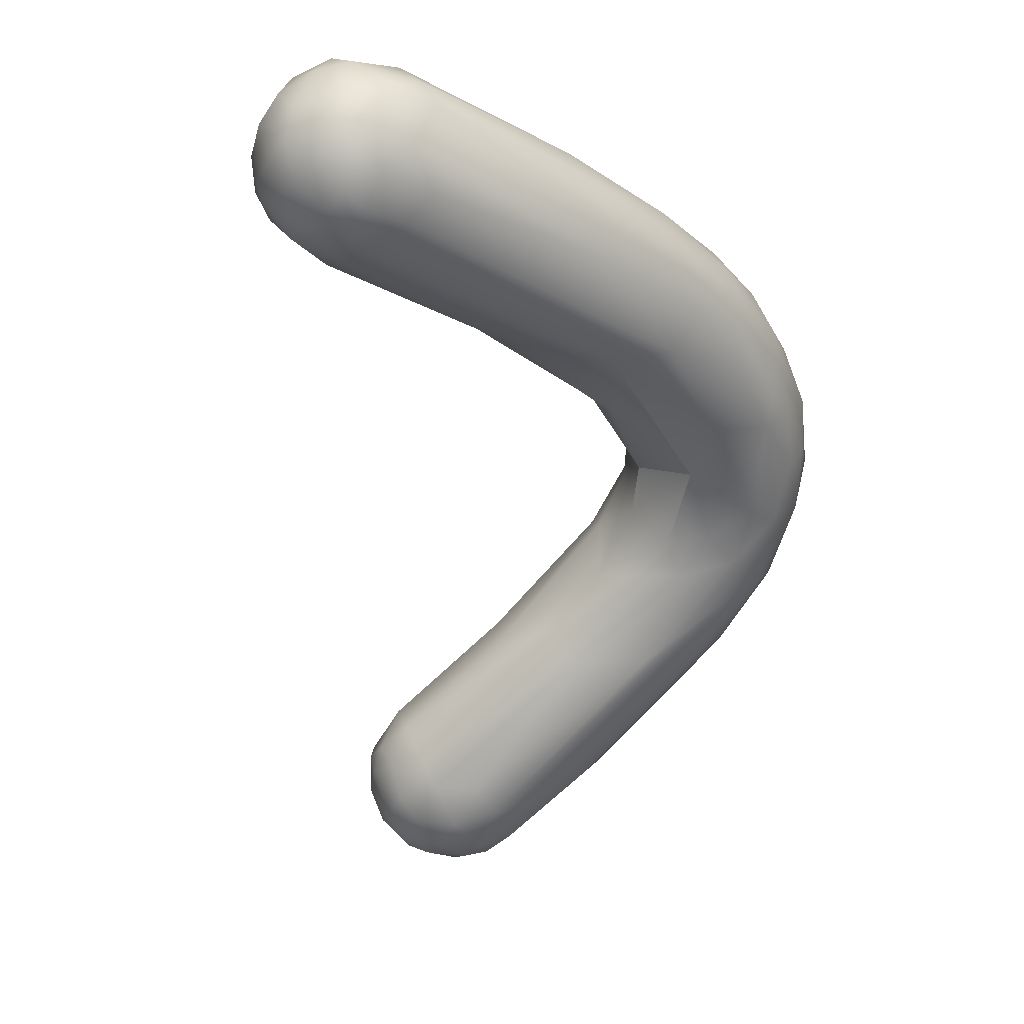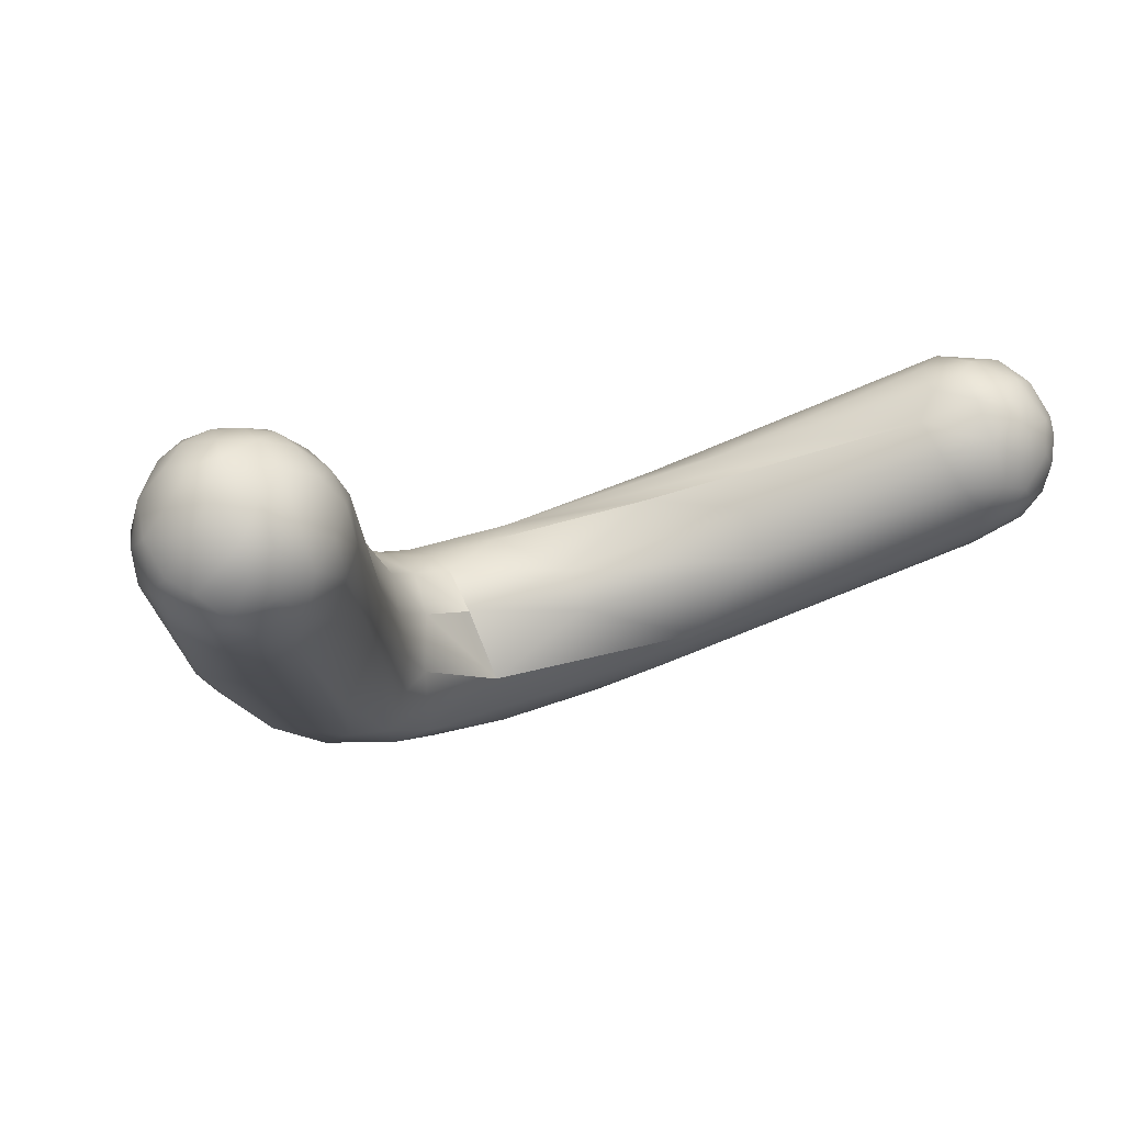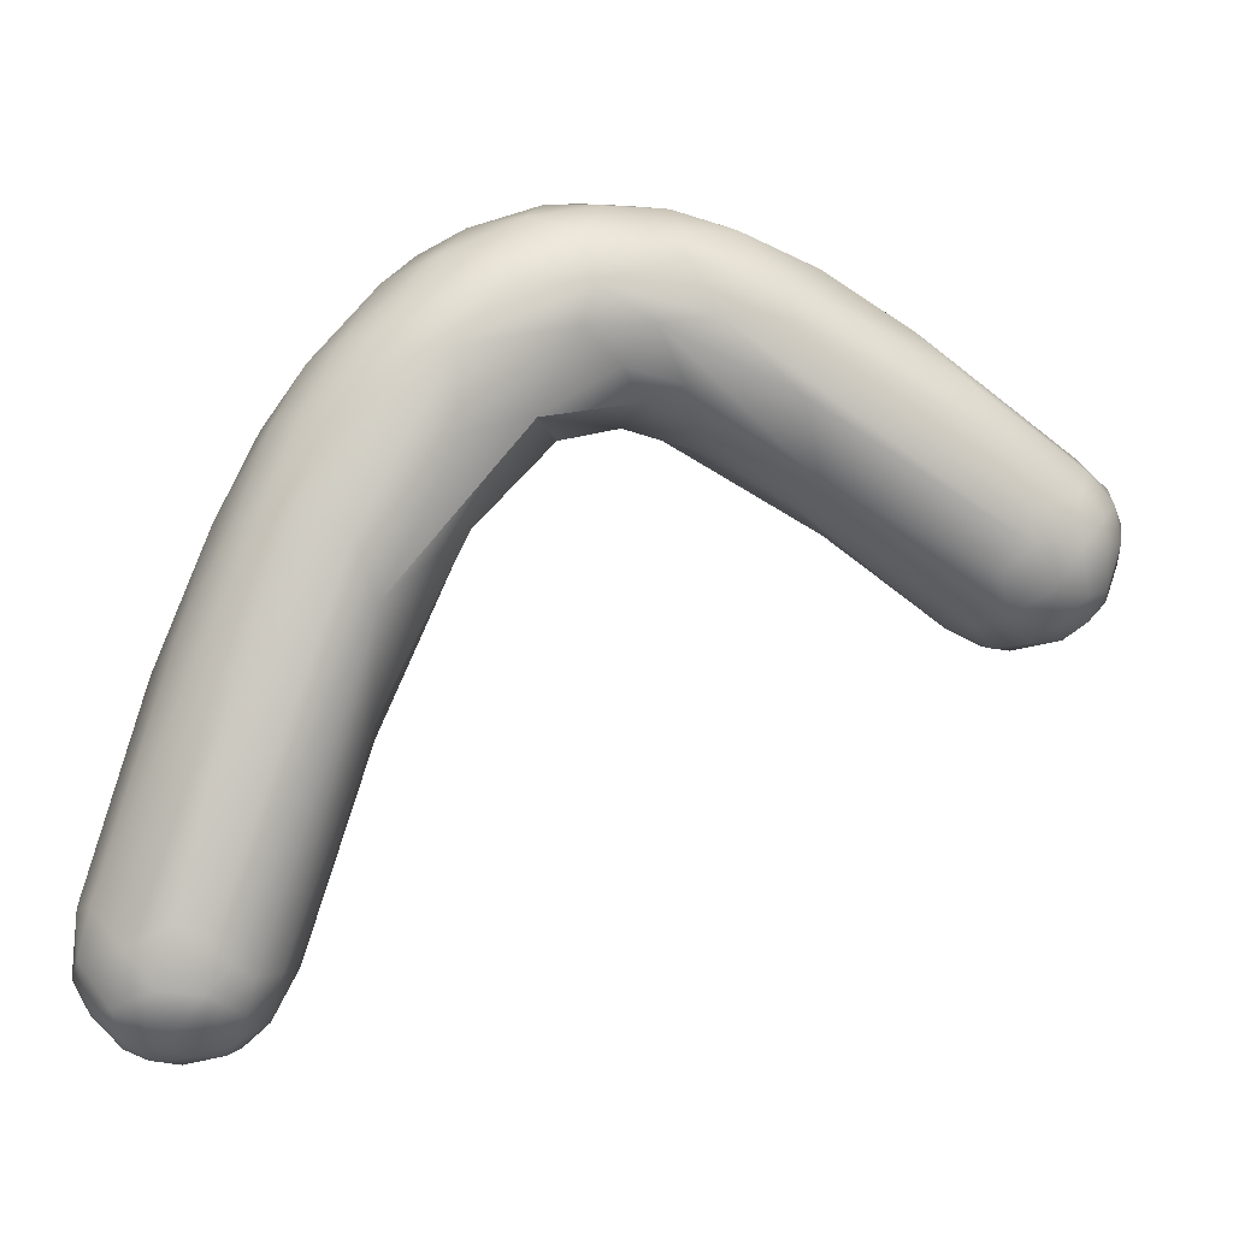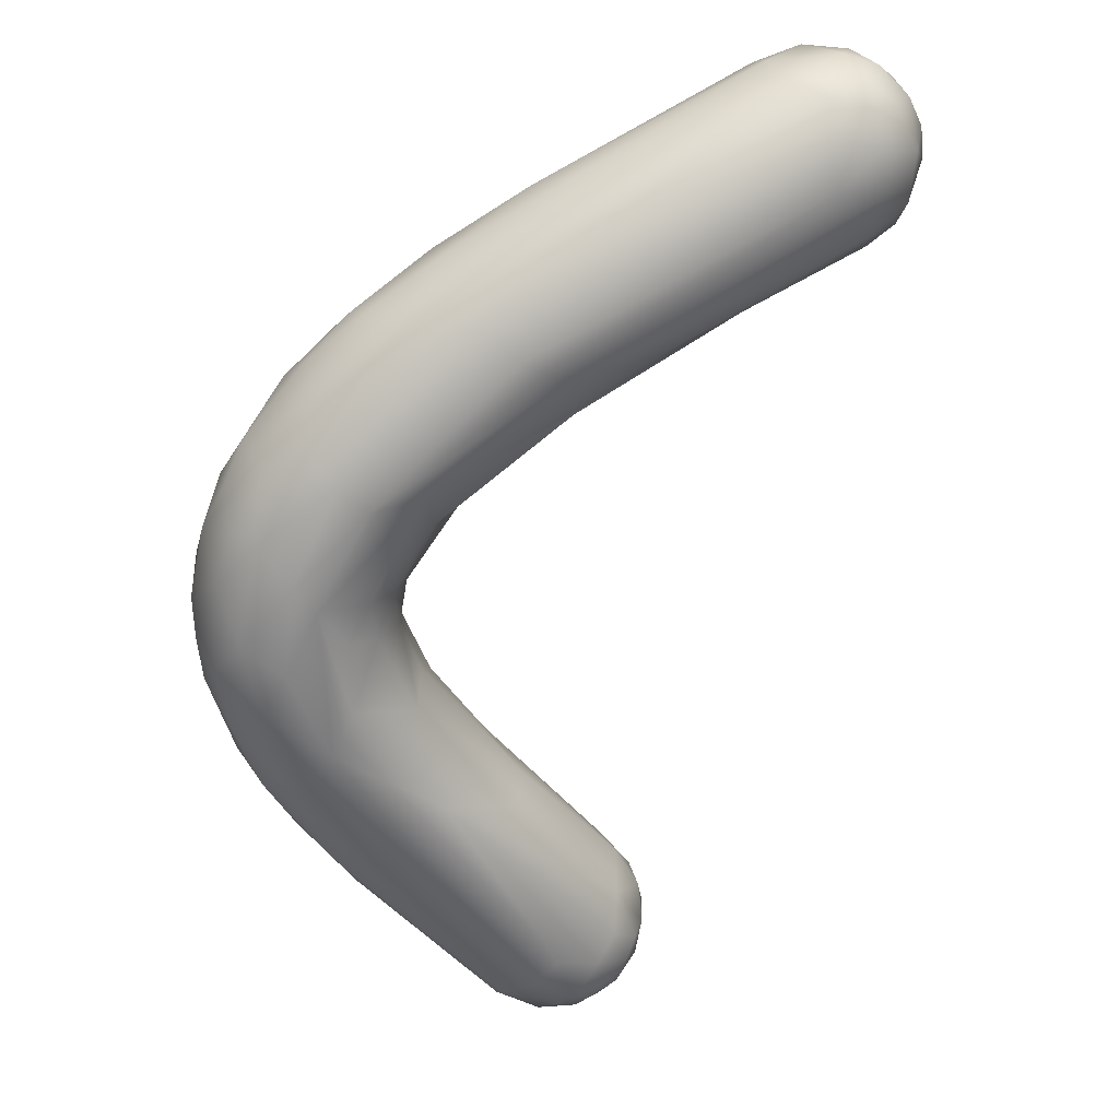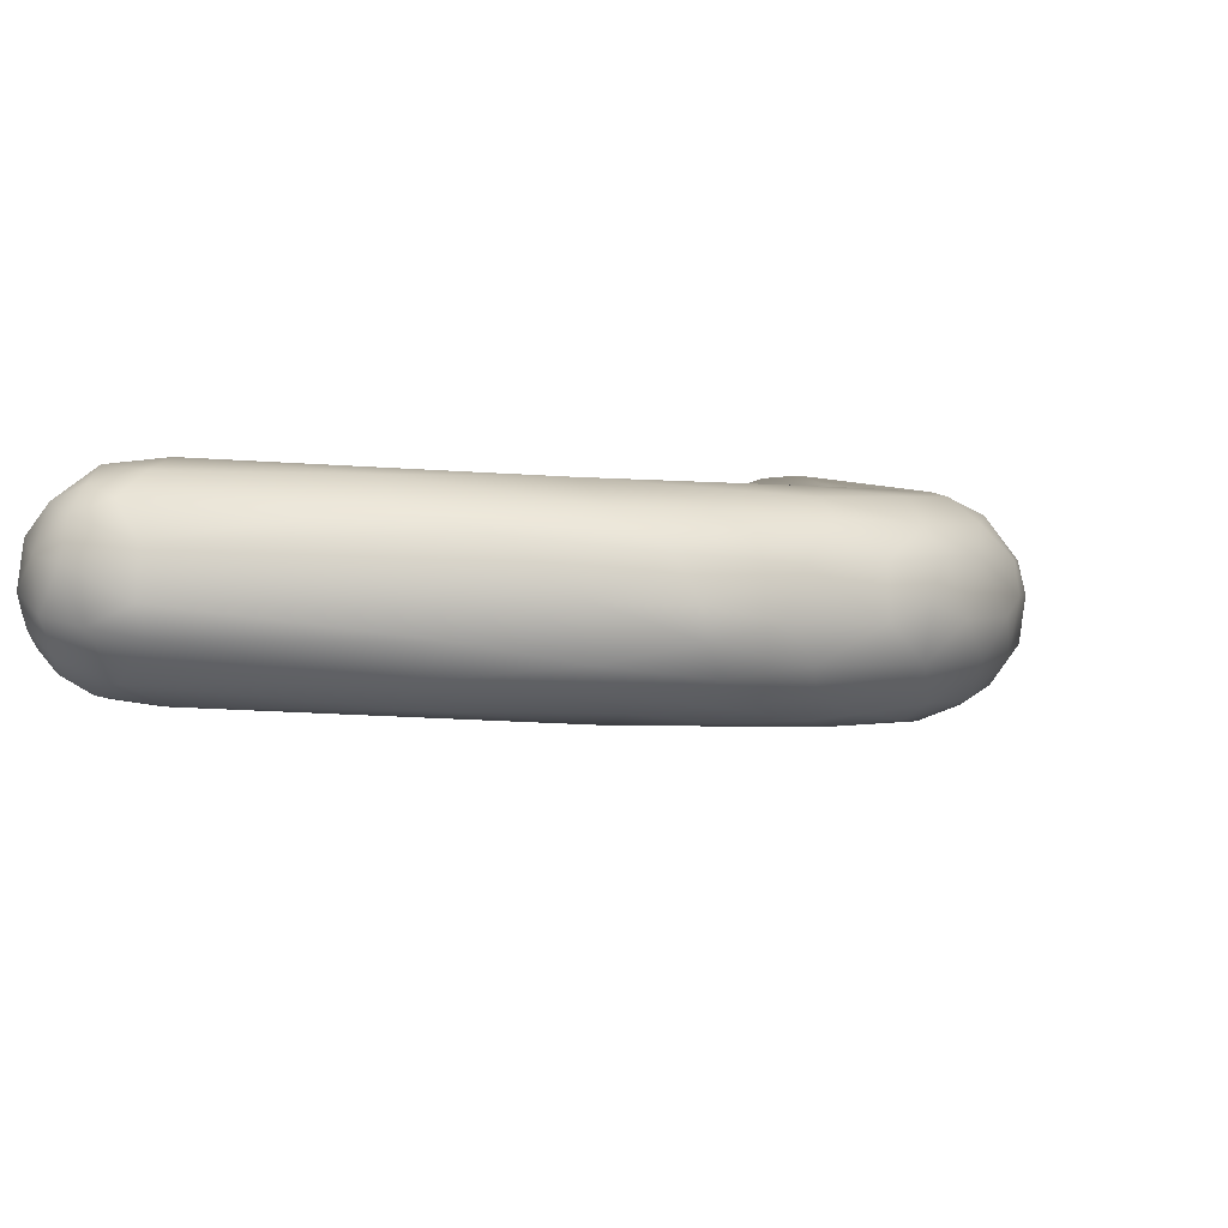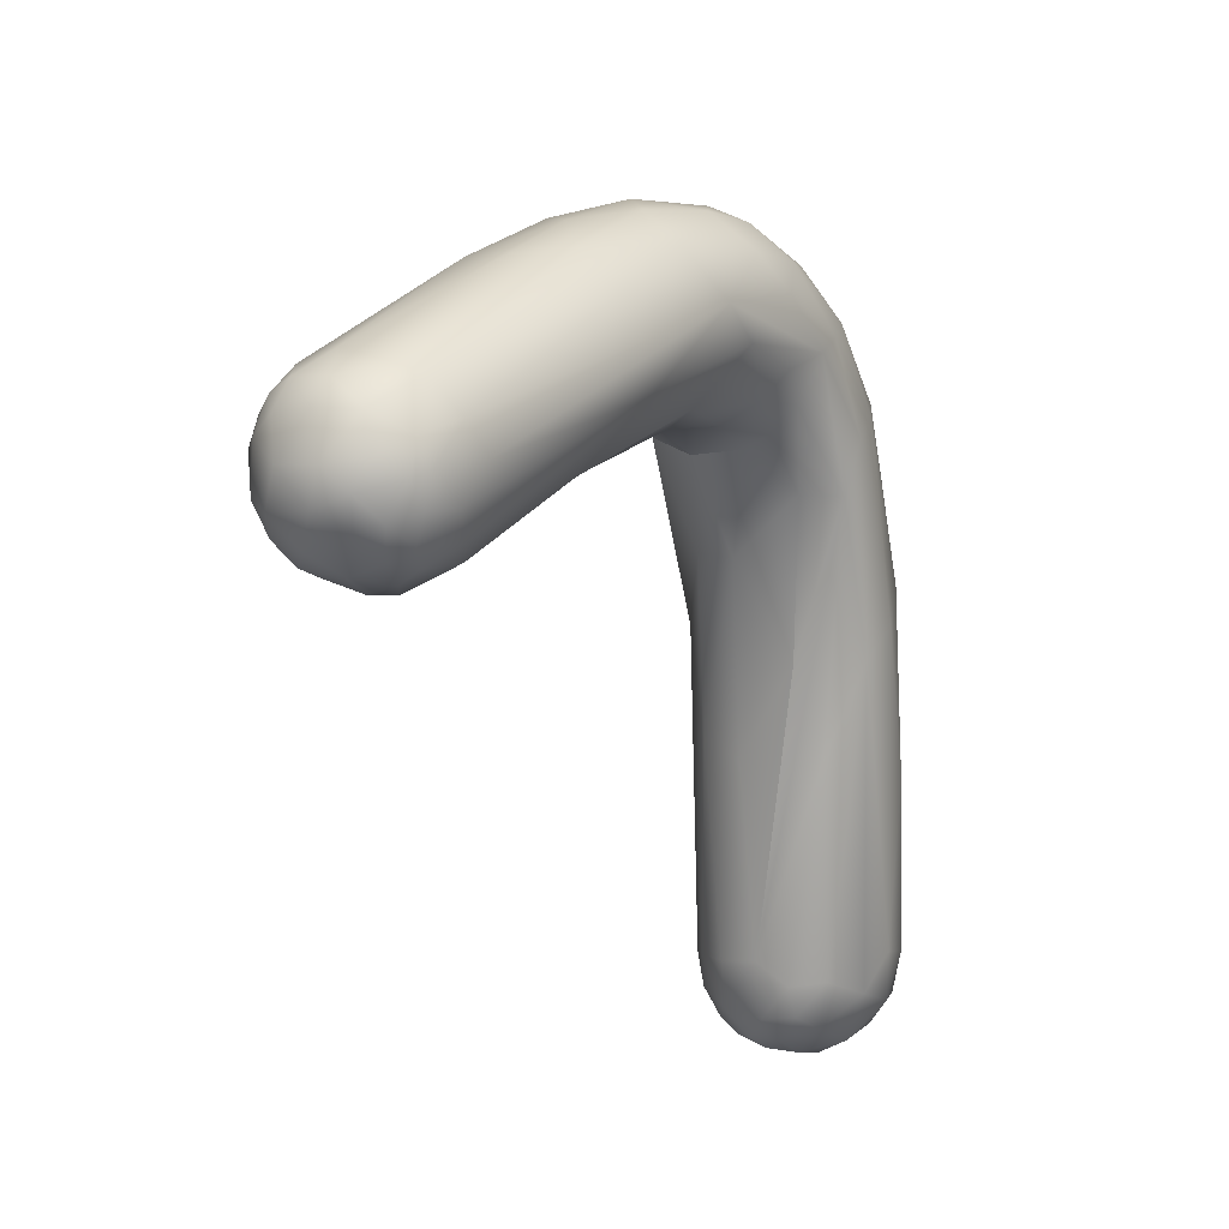
<metadata>
{"format":"obj","ext":"obj","renderer":"f3d","projection":"perspective","resolution":1024,"background":"white","views":[{"elev":-18.7,"azim":73.5,"up":"+Z"},{"elev":-53.6,"azim":-38.2,"up":"+Z"},{"elev":16.4,"azim":125.4,"up":"+Y"},{"elev":78.8,"azim":-92.4,"up":"+Z"},{"elev":44.2,"azim":116.4,"up":"+Z"},{"elev":-14.4,"azim":-95.9,"up":"+Y"}]}
</metadata>
<code>
v -222.6 -75.91 992.6
v -222.6 -75.76 993.2
v -222.4 -76.16 992.9
v -222.5 -76.02 993.3
v -222.6 -75.63 992.3
v -222.6 -75.06 992.2
v -222.7 -75.6 992.8
v -222.7 -75.35 993.2
v -222.7 -75.11 992.7
v -222.6 -75.63 993.4
v -222.5 -75.09 993.7
v -222.5 -74.73 992.4
v -222.5 -74.67 993.3
v -222.5 -74.56 993
v -221.8 -76.51 992.6
v -222.1 -76.43 993
v -221.9 -76.44 993.3
v -221.7 -76.54 993.1
v -221.8 -75.9 991.8
v -222.4 -76.2 992.6
v -222.3 -76.01 992.2
v -221.9 -76.28 992.2
v -222.2 -76.29 993.2
v -222.2 -75.91 993.7
v -221.9 -76.15 993.7
v -222.2 -75.54 991.9
v -221.9 -75.14 991.7
v -222.2 -75.01 991.8
v -222.2 -75.41 993.9
v -221.9 -74.73 991.8
v -222.2 -74.31 992.5
v -222.2 -74.62 992
v -221.3 -76.55 992.8
v -221.2 -76.51 993.1
v -220.9 -76.41 992.8
v -221.3 -76.2 993.7
v -221.5 -76.06 991.9
v -221.4 -76.31 992.1
v -220.9 -76.27 992.3
v -220.9 -76 992
v -221.5 -75.68 991.7
v -221.4 -75.12 991.6
v -221.1 -75.64 991.7
v -221 -75.03 991.7
v -221.4 -74.78 991.7
v -221.7 -74.33 992.1
v -221.2 -74.5 991.9
v -220.7 -76.22 993.4
v -220.4 -76.03 992.8
v -220.4 -75.86 992.4
v -220.7 -75.48 991.9
v -220.5 -74.93 992.1
v -220.2 -75.29 992.4
v -220.2 -74.95 994.9
v -220.5 -74.5 992.2
v -220.4 -73.7 992.7
v -220.7 -73.27 993
v -221 -73.2 995.3
v -220.5 -72.68 993.7
v -221 -72.83 994.2
v -220.9 -72.65 994.9
v -219.8 -75.06 994.5
v -220.3 -74.08 995.7
v -220.3 -72.14 994.8
v -220.1 -72.28 996
v -219.8 -71.93 994.7
v -219.9 -71.82 995.7
v -219.2 -74.56 994.5
v -219 -74.18 994
v -219.2 -73.8 996.3
v -219.8 -72.78 996.6
v -219.3 -73.06 996.9
v -219.2 -71.97 997
v -219.1 -71.46 995.3
v -219.4 -71.5 995.6
v -219.3 -71.53 996.5
v -218.5 -73.93 995.3
v -218.1 -73.51 995.2
v -218.6 -73.86 996.1
v -218.4 -73.4 997.2
v -218.1 -73.64 996.7
v -218.1 -73.35 997.6
v -218.7 -73.16 994.1
v -218.5 -73.08 997.5
v -218.2 -72.75 997.9
v -218.7 -72.3 994.3
v -218.9 -72.31 997.5
v -218.5 -71.8 997.5
v -219 -71.91 994.6
v -218.3 -71.38 995.5
v -218.6 -71.2 995.9
v -218.7 -71.4 997
v -218.7 -71.23 996.6
v -218.3 -71.19 996.9
v -217.2 -74.13 997.8
v -217.9 -73.63 996.1
v -217.3 -73.72 996.5
v -217.9 -73.63 997.4
v -217.7 -73.76 997.1
v -217.8 -72.98 995.1
v -217.6 -73.2 995.5
v -218 -72.47 998.1
v -218 -72.21 994.8
v -217.5 -72.27 995.3
v -217.8 -71.55 997.8
v -217.4 -72.1 998.3
v -218 -71.62 995.2
v -217.9 -71.12 996.3
v -217.8 -71.15 997.1
v -216.4 -74.69 997.1
v -217 -74.08 998.4
v -216.5 -73.26 996.2
v -217.2 -73.43 998.5
v -216.9 -73.07 998.7
v -217.2 -72.74 995.6
v -216.6 -72.8 998.8
v -217 -71.81 995.8
v -216.8 -72.25 995.8
v -216.7 -71.67 998
v -217.2 -71.77 998.1
v -217.3 -71.34 996.1
v -217.2 -71.2 996.9
v -217 -71.37 997.6
v -215.4 -76.87 998.4
v -215.9 -75.85 997.9
v -215.8 -75.75 998.8
v -215.6 -75.27 999.2
v -216 -74.52 996.8
v -215.6 -73.3 996.5
v -215.7 -73.45 999.1
v -215.7 -72.4 996.7
v -216.6 -72.16 998.5
v -215.8 -72.79 998.8
v -216.4 -71.76 996.4
v -216.5 -71.54 996.7
v -215.8 -72.03 997
v -216.3 -71.57 997.4
v -216.1 -71.93 998.1
v -214.6 -76.46 997
v -215 -76.83 997.4
v -215.2 -74.66 999.3
v -215.1 -73.89 999.1
v -215.4 -72.44 997.1
v -215.3 -72.41 998
v -215.3 -72.36 997.5
v -215.3 -72.74 998.5
v -213.4 -80.02 998.1
v -213.7 -79.9 998.5
v -213.6 -79.06 997.3
v -214 -79.43 998.1
v -214 -79.12 997.7
v -213.6 -79.79 997.8
v -214.1 -79.38 998.6
v -213.8 -79.78 998.2
v -213.8 -79.48 999.1
v -213.8 -78.96 999.4
v -214.4 -76.89 999.5
v -214 -76.51 999.6
v -214.3 -75.42 999.4
v -214.5 -75.04 996.9
v -214.2 -74.42 999
v -214.4 -74.28 997.1
v -214.2 -73.95 997.6
v -213.9 -74.25 998.4
v -213.9 -74.19 998
v -214.8 -73.22 997.2
v -214.6 -73.17 997.6
v -214.7 -73.15 998
v -214.8 -73.46 998.8
v -214.7 -73.31 998.5
v -213.1 -79.95 997.8
v -213 -80.07 998
v -212.8 -79.89 997.7
v -213.2 -79.99 999
v -213.1 -80.13 998.4
v -212.8 -80.1 998.7
v -212.7 -79.72 999.4
v -213.2 -79.59 997.4
v -212.7 -79.26 997.3
v -212.7 -79.65 997.5
v -213.4 -79.5 999.5
v -213.3 -78.86 999.7
v -212.9 -79.34 999.6
v -212.8 -78.93 999.7
v -213.1 -78.92 997.2
v -212.7 -78.83 997.2
v -213 -75.82 998.3
v -213.4 -76 999.2
v -213.2 -75.67 997.8
v -213.3 -75.45 998.7
v -212.5 -80.02 998.1
v -212.2 -79.87 998.2
v -212.5 -79.94 999
v -212.3 -79.98 998.4
v -212.1 -79.81 998.6
v -212.3 -79.33 997.4
v -212.3 -79.75 997.8
v -212 -79.61 998
v -212.1 -79.19 997.6
v -211.8 -79.22 998
v -211.9 -79.56 998.4
v -212.5 -79.3 999.5
v -212.2 -79.57 999.2
v -212.1 -79.15 999.3
v -212.4 -79.03 997.3
v -212.5 -78.61 997.3
v -212.2 -78.89 997.4
v -212.3 -78.36 997.4
v -212.1 -78.12 997.7
v -211.8 -78.82 997.8
v -212.5 -78.46 999.5
v -212.1 -78.28 999.1
v -211.8 -79.3 998.8
v -211.7 -79.13 998.3
v -211.8 -78.72 998.9
v -211.9 -78.14 998.8
v -211.8 -78.43 998.2
v -217.3 -73.72 996.5
v -217.3 -73.72 996.5
v -216.5 -73.26 996.2
v -216.5 -73.26 996.2
v -215.9 -75.85 997.9
g grp1
f 5 21 1
f 1 21 20
f 5 26 21
f 7 1 2
f 20 3 1
f 2 1 3
f 4 3 23
f 4 2 3
f 4 10 2
f 4 24 10
f 1 7 5
f 9 6 5
f 5 6 26
f 2 8 7
f 7 8 9
f 10 11 8
f 5 7 9
f 9 8 13
f 8 11 13
f 8 2 10
f 11 58 13
f 6 9 12
f 14 12 9
f 31 12 14
f 13 14 9
f 15 18 16
f 16 17 23
f 18 17 16
f 18 36 17
f 22 19 37
f 26 19 21
f 22 20 21
f 22 21 19
f 15 20 22
f 16 20 15
f 15 22 38
f 20 16 3
f 3 16 23
f 23 24 4
f 25 23 17
f 25 24 23
f 24 29 10
f 63 24 25
f 29 24 63
f 36 25 17
f 36 63 25
f 26 27 19
f 27 26 28
f 6 28 26
f 6 32 28
f 11 10 29
f 28 30 27
f 45 27 30
f 6 12 32
f 32 12 31
f 46 32 31
f 28 32 30
f 30 32 46
f 46 31 59
f 13 61 14
f 31 14 60
f 60 14 61
f 33 34 18
f 15 33 18
f 15 38 33
f 39 33 38
f 33 39 35
f 39 49 35
f 34 36 18
f 36 34 48
f 33 35 34
f 34 35 48
f 36 48 62
f 41 37 19
f 22 37 38
f 37 43 40
f 37 41 43
f 43 51 40
f 43 44 51
f 40 38 37
f 40 39 38
f 54 63 36
f 62 54 36
f 27 41 19
f 42 27 45
f 42 41 27
f 43 41 42
f 44 42 45
f 44 43 42
f 55 52 44
f 47 55 44
f 46 45 30
f 47 45 46
f 45 47 44
f 57 47 46
f 56 47 57
f 46 59 57
f 13 58 61
f 49 48 35
f 39 50 49
f 39 40 50
f 40 51 50
f 69 49 50
f 50 51 53
f 69 50 53
f 48 49 68
f 68 62 48
f 52 51 44
f 52 53 51
f 52 83 53
f 56 57 89
f 47 56 55
f 58 11 71
f 71 65 58
f 11 29 71
f 59 31 60
f 89 57 59
f 58 65 61
f 70 63 54
f 54 62 70
f 103 83 52
f 55 103 52
f 63 70 72
f 29 63 71
f 71 63 72
f 59 66 89
f 56 89 86
f 59 60 64
f 60 61 64
f 66 59 64
f 61 65 67
f 64 61 67
f 65 71 73
f 73 71 87
f 66 64 75
f 75 64 67
f 68 49 69
f 68 77 62
f 62 79 70
f 53 83 69
f 68 69 78
f 79 62 77
f 83 104 69
f 72 85 71
f 86 55 56
f 55 86 103
f 74 89 66
f 66 75 74
f 74 75 91
f 75 76 93
f 75 67 76
f 91 75 93
f 67 65 76
f 76 65 73
f 76 73 92
f 93 76 92
f 77 96 79
f 68 78 77
f 77 78 101
f 79 96 81
f 70 79 81
f 77 101 96
f 80 84 72
f 72 70 80
f 80 82 84
f 81 80 70
f 80 81 98
f 82 80 98
f 85 84 82
f 103 104 83
f 104 100 69
f 84 85 72
f 87 71 85
f 87 85 102
f 107 103 86
f 73 87 88
f 88 92 73
f 88 87 102
f 88 102 106
f 90 74 91
f 90 89 74
f 107 86 89
f 107 89 90
f 91 93 108
f 108 90 91
f 88 105 92
f 92 94 93
f 92 105 94
f 93 94 108
f 81 96 97
f 96 101 112
f 81 99 98
f 99 95 98
f 98 95 82
f 81 97 99
f 82 111 85
f 95 111 82
f 113 85 111
f 102 113 114
f 69 100 78
f 100 104 115
f 100 101 78
f 115 101 100
f 85 113 102
f 104 103 117
f 117 103 107
f 88 106 105
f 105 120 123
f 90 108 121
f 121 107 90
f 94 109 108
f 109 122 108
f 105 109 94
f 123 109 105
f 95 110 125
f 110 99 218
f 99 110 95
f 218 128 110
f 219 96 112
f 220 128 218
f 127 114 113
f 116 114 141
f 101 115 221
f 115 104 118
f 221 115 118
f 106 102 114
f 116 106 114
f 106 132 120
f 132 106 116
f 120 132 119
f 104 117 118
f 117 107 121
f 117 121 134
f 121 135 134
f 119 123 120
f 119 137 123
f 120 105 106
f 121 108 122
f 122 135 121
f 109 123 122
f 137 135 122
f 123 137 122
f 222 151 111
f 111 151 124
f 125 110 140
f 95 222 111
f 126 111 124
f 111 126 113
f 127 113 126
f 127 141 114
f 129 221 118
f 130 116 141
f 116 130 133
f 142 133 130
f 131 134 136
f 133 132 116
f 138 132 133
f 118 117 131
f 131 117 134
f 134 135 136
f 136 135 137
f 136 137 145
f 137 119 138
f 144 137 138
f 119 132 138
f 126 156 127
f 140 151 125
f 156 157 127
f 110 139 140
f 141 127 157
f 157 158 141
f 128 139 110
f 162 160 129
f 160 128 220
f 129 160 221
f 161 169 142
f 141 142 130
f 129 131 162
f 118 131 129
f 166 162 131
f 144 146 170
f 142 169 133
f 146 133 169
f 170 146 169
f 131 136 143
f 143 136 145
f 167 143 145
f 166 131 143
f 166 143 167
f 144 138 146
f 144 145 137
f 138 133 146
f 147 172 175
f 147 175 148
f 154 147 148
f 174 155 148
f 185 178 149
f 154 150 152
f 152 150 151
f 140 149 151
f 178 151 149
f 178 152 151
f 147 154 152
f 171 152 178
f 147 152 171
f 150 153 124
f 153 126 124
f 150 124 151
f 153 155 126
f 153 148 155
f 154 153 150
f 153 154 148
f 156 126 155
f 155 181 156
f 181 155 174
f 185 149 139
f 156 182 157
f 149 140 139
f 182 158 157
f 184 158 182
f 211 158 184
f 160 139 128
f 211 159 158
f 161 142 159
f 159 141 158
f 159 142 141
f 162 166 163
f 163 189 162
f 168 170 164
f 168 164 165
f 164 170 161
f 163 165 189
f 161 170 169
f 145 144 168
f 170 168 144
f 167 145 168
f 163 166 167
f 165 163 167
f 167 168 165
f 172 147 171
f 175 172 191
f 171 173 172
f 173 171 178
f 173 191 172
f 197 191 173
f 174 148 175
f 176 174 175
f 191 176 175
f 176 193 174
f 191 194 176
f 174 193 177
f 179 178 185
f 178 179 180
f 178 180 173
f 197 173 180
f 196 197 180
f 180 179 196
f 181 174 177
f 156 181 182
f 183 181 177
f 183 182 181
f 183 184 182
f 203 202 177
f 183 177 202
f 202 184 183
f 139 160 185
f 186 185 160
f 186 179 185
f 206 186 160
f 160 208 206
f 160 162 208
f 161 159 188
f 188 190 161
f 211 188 159
f 211 212 188
f 212 190 188
f 190 212 216
f 216 187 190
f 164 190 187
f 164 161 190
f 164 187 165
f 165 187 189
f 197 192 191
f 176 194 193
f 191 192 194
f 194 195 193
f 194 192 195
f 193 195 203
f 193 203 177
f 196 179 205
f 205 199 196
f 205 207 199
f 197 196 199
f 199 198 197
f 198 192 197
f 199 207 210
f 199 200 198
f 199 210 200
f 198 201 192
f 200 214 201
f 198 200 201
f 200 210 214
f 195 213 203
f 201 195 192
f 195 201 213
f 202 211 184
f 203 204 202
f 202 204 211
f 204 203 213
f 205 179 186
f 206 205 186
f 206 207 205
f 208 207 206
f 208 210 207
f 210 208 209
f 217 210 209
f 217 209 189
f 204 212 211
f 216 212 215
f 204 215 212
f 217 187 216
f 162 209 208
f 162 189 209
f 201 214 213
f 214 215 213
f 204 213 215
f 210 217 214
f 217 189 187
f 214 217 215
f 216 215 217

</code>
